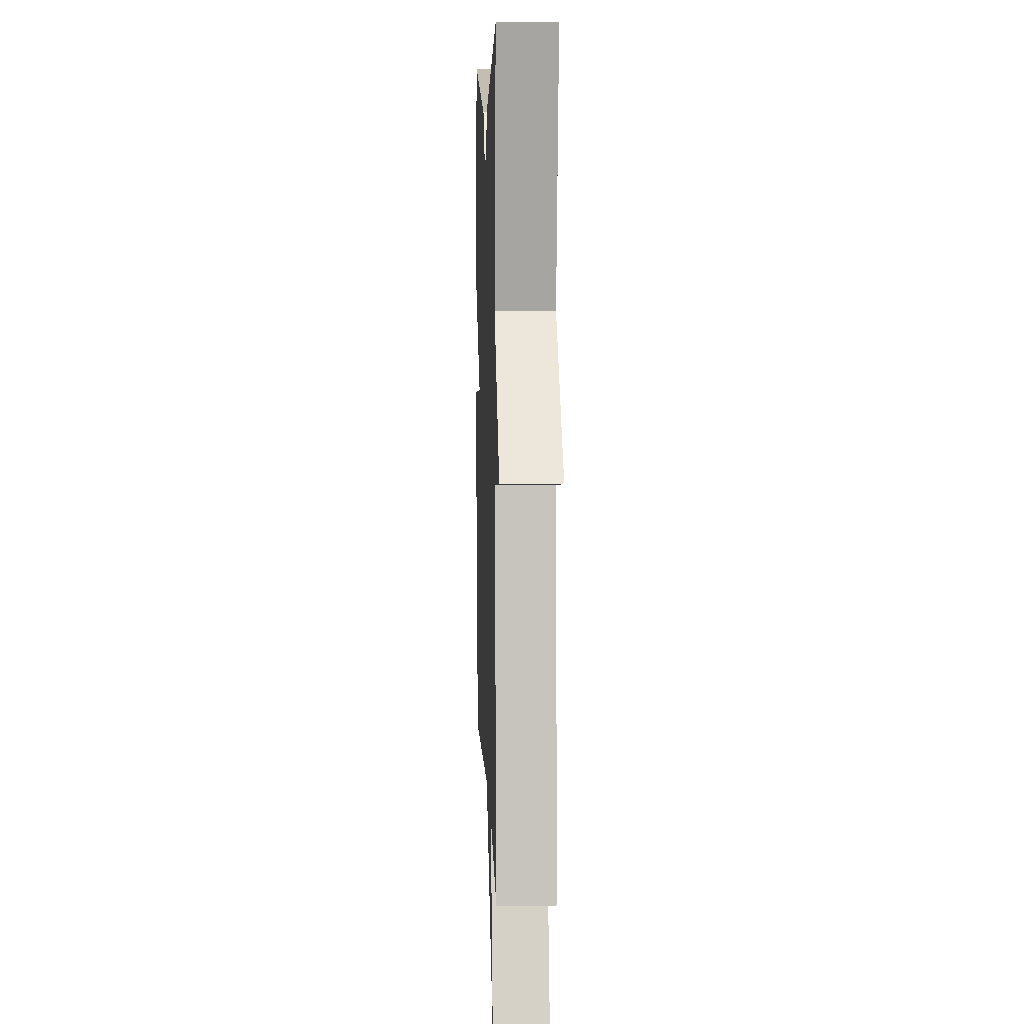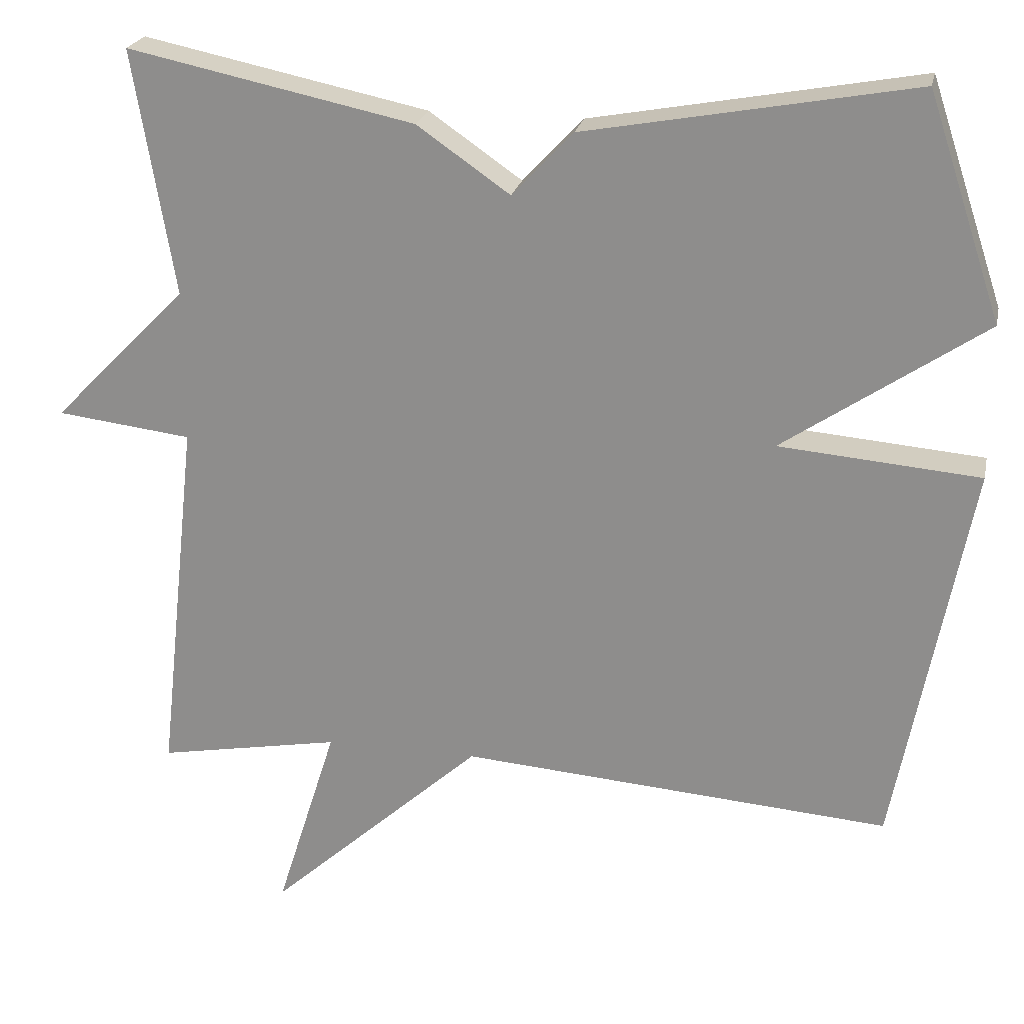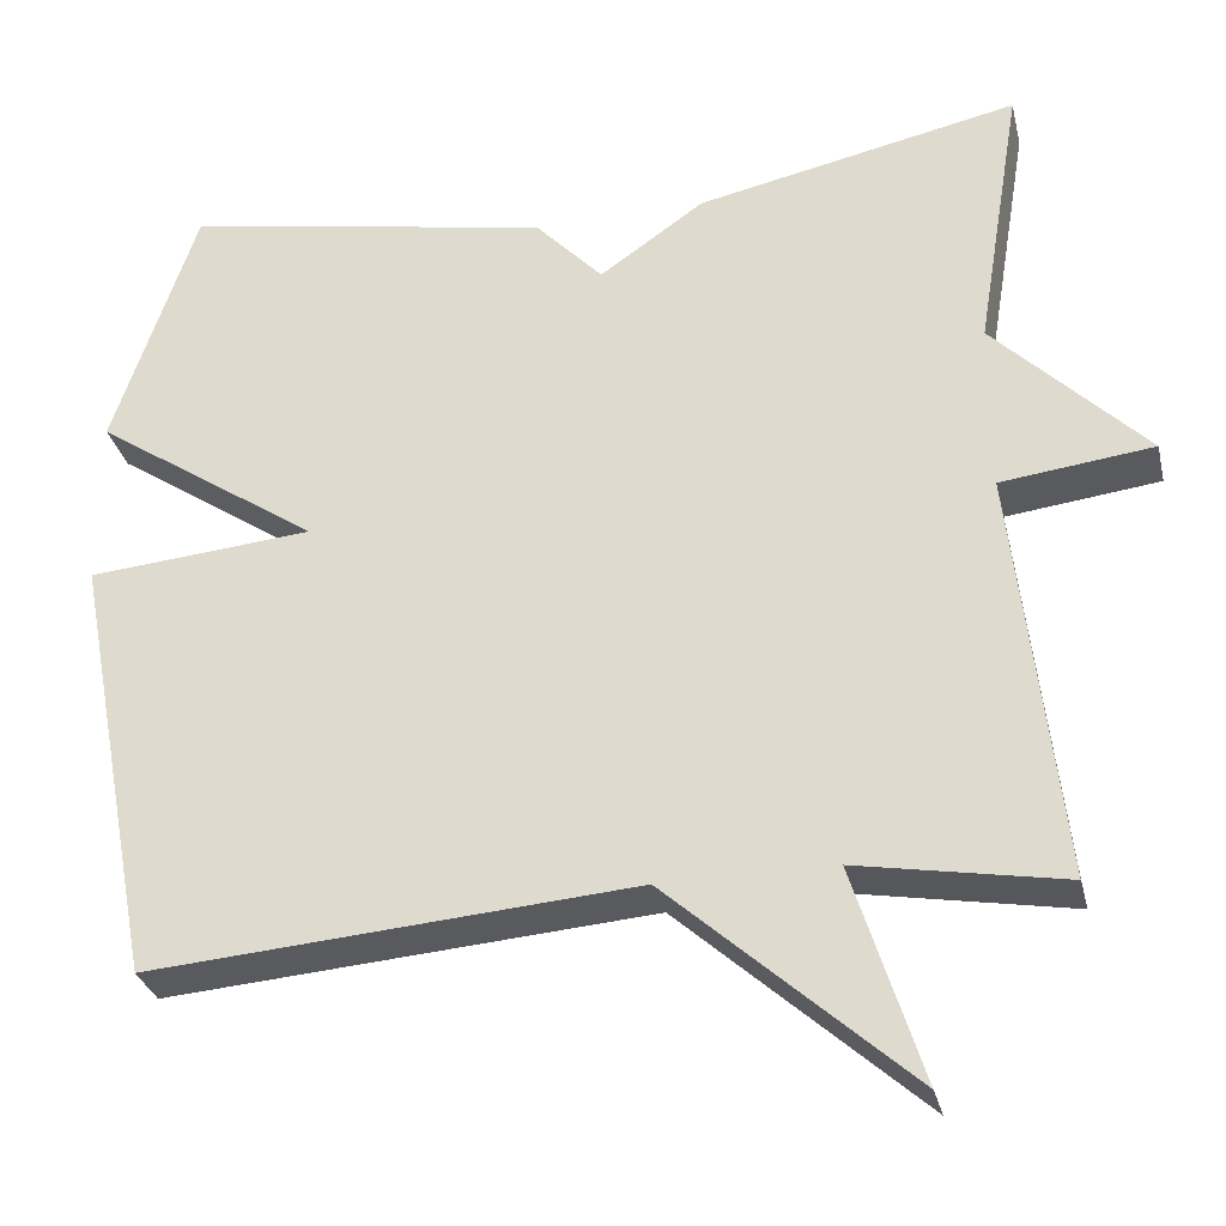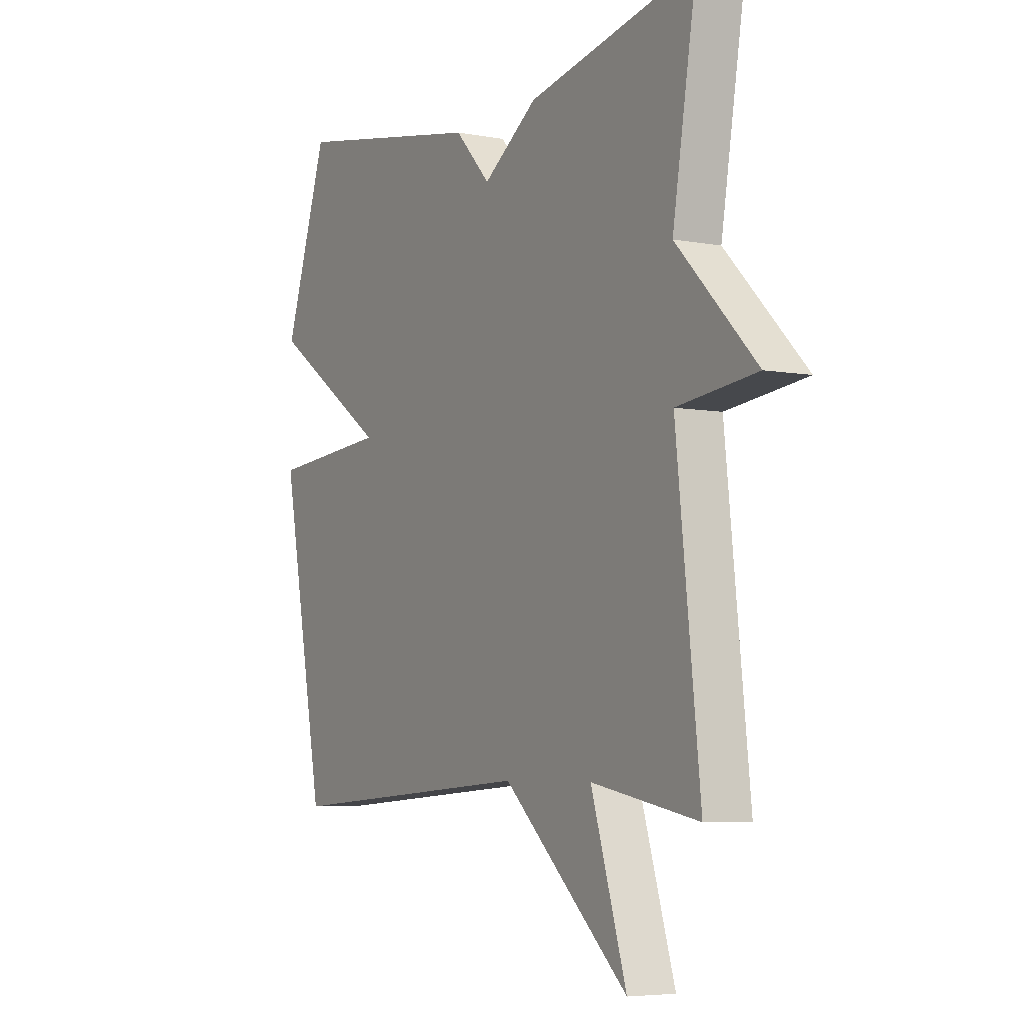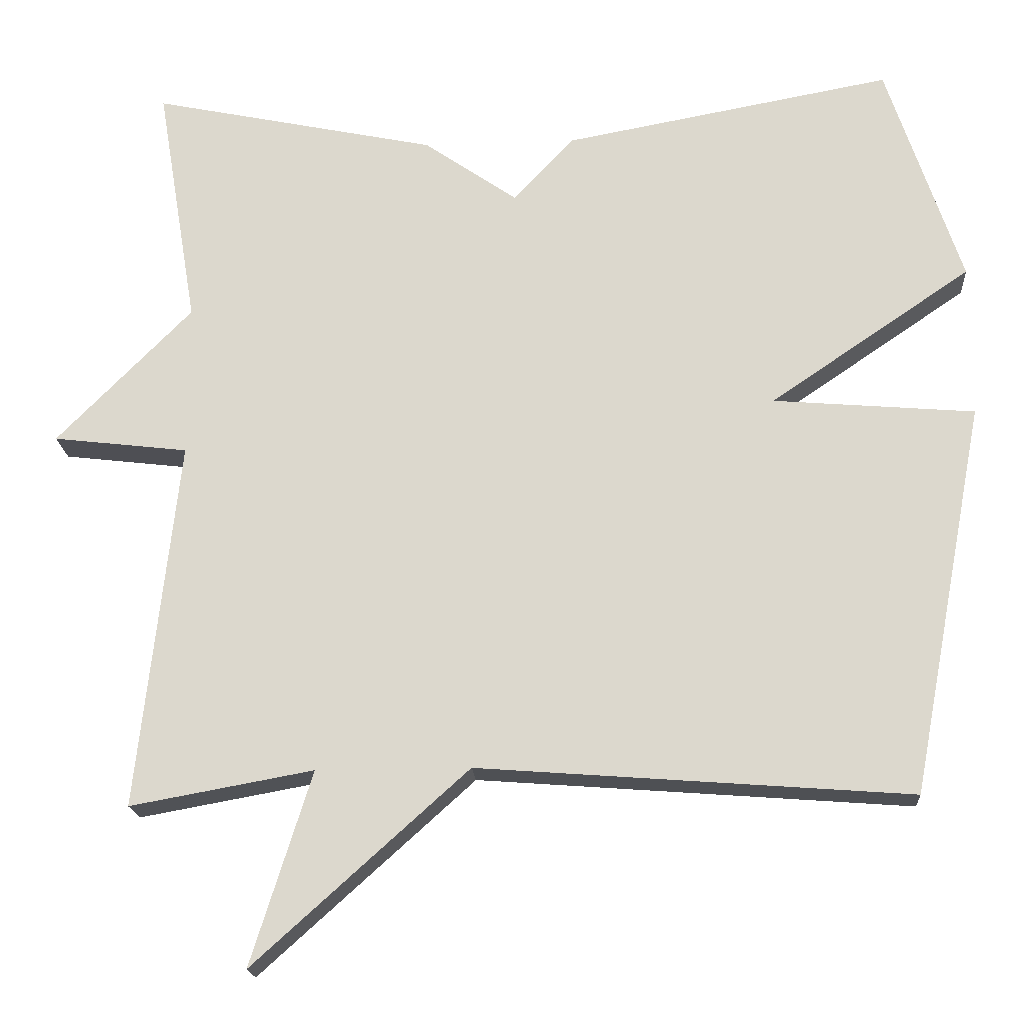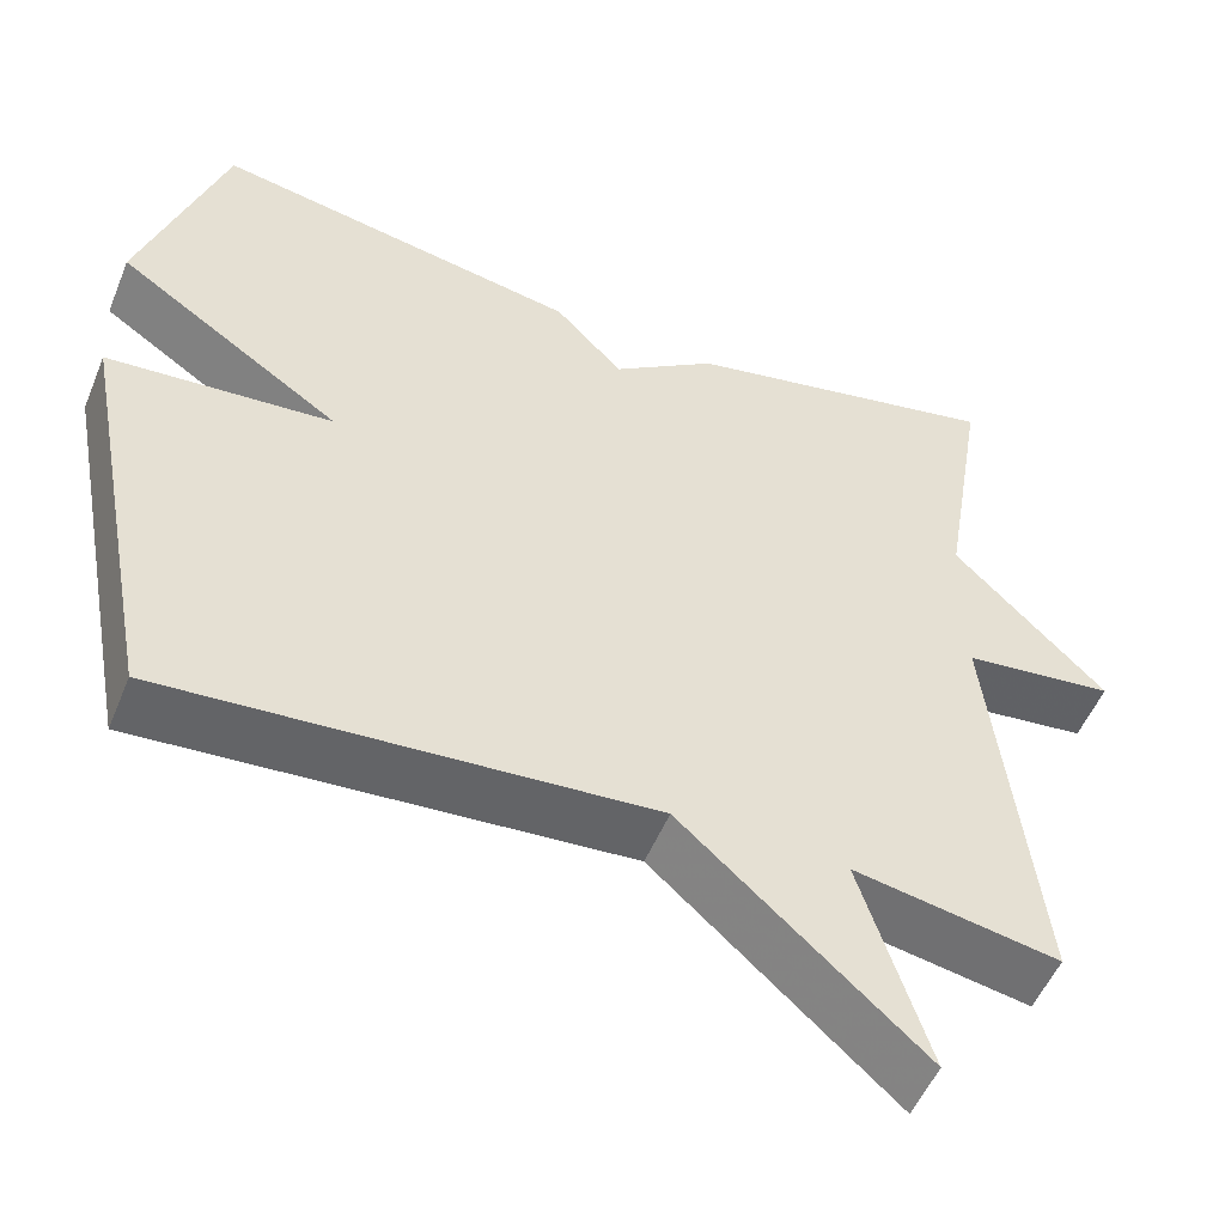
<metadata>
{"format":"obj","ext":"obj","renderer":"f3d","projection":"perspective","resolution":1024,"background":"white","views":[{"elev":7.1,"azim":88.0,"up":"+Z"},{"elev":22.9,"azim":-168.2,"up":"+Z"},{"elev":-30.8,"azim":13.1,"up":"+Z"},{"elev":-5.5,"azim":59.6,"up":"+Z"},{"elev":-18.8,"azim":-176.1,"up":"+Z"},{"elev":-52.6,"azim":-22.1,"up":"+Z"}]}
</metadata>
<code>
v -0.5 0.07 -0.5
v -0.597 0.07 0.009
v -0.335 0.07 0.031
v -0.597 0.07 0.209
v -0.5 0.07 0.5
v -0.072 0.07 0.422
v 0.007 0.07 0.338
v 0.128 0.07 0.422
v 0.5 0.07 0.5
v 0.447 0.07 0.181
v 0.623 0.07 0.002
v 0.447 0.07 -0.019
v 0.5 0.07 -0.5
v 0.262 0.07 -0.457
v 0.341 0.07 -0.708
v 0.062 0.07 -0.457
v -0.5 0 -0.5
v -0.597 0 0.009
v -0.335 0 0.031
v -0.597 0 0.209
v -0.5 0 0.5
v -0.072 0 0.422
v 0.007 0 0.338
v 0.128 0 0.422
v 0.5 0 0.5
v 0.447 0 0.181
v 0.623 0 0.002
v 0.447 0 -0.019
v 0.5 0 -0.5
v 0.262 0 -0.457
v 0.341 0 -0.708
v 0.062 0 -0.457
f 14 15 16
f 12 13 14
f 12 14 16
f 10 11 12
f 10 12 16 1
f 9 10 1
f 8 9 1
f 7 8 1
f 5 6 7
f 4 5 7
f 3 4 7
f 1 2 3
f 1 3 7
f 32 31 30
f 30 29 28
f 32 30 28
f 28 27 26
f 17 32 28 26
f 17 26 25
f 17 25 24
f 17 24 23
f 23 22 21
f 23 21 20
f 23 20 19
f 19 18 17
f 23 19 17
f 1 17 18 2
f 2 18 19 3
f 3 19 20 4
f 4 20 21 5
f 5 21 22 6
f 6 22 23 7
f 7 23 24 8
f 8 24 25 9
f 9 25 26 10
f 10 26 27 11
f 11 27 28 12
f 12 28 29 13
f 13 29 30 14
f 14 30 31 15
f 15 31 32 16
f 16 32 17 1

</code>
